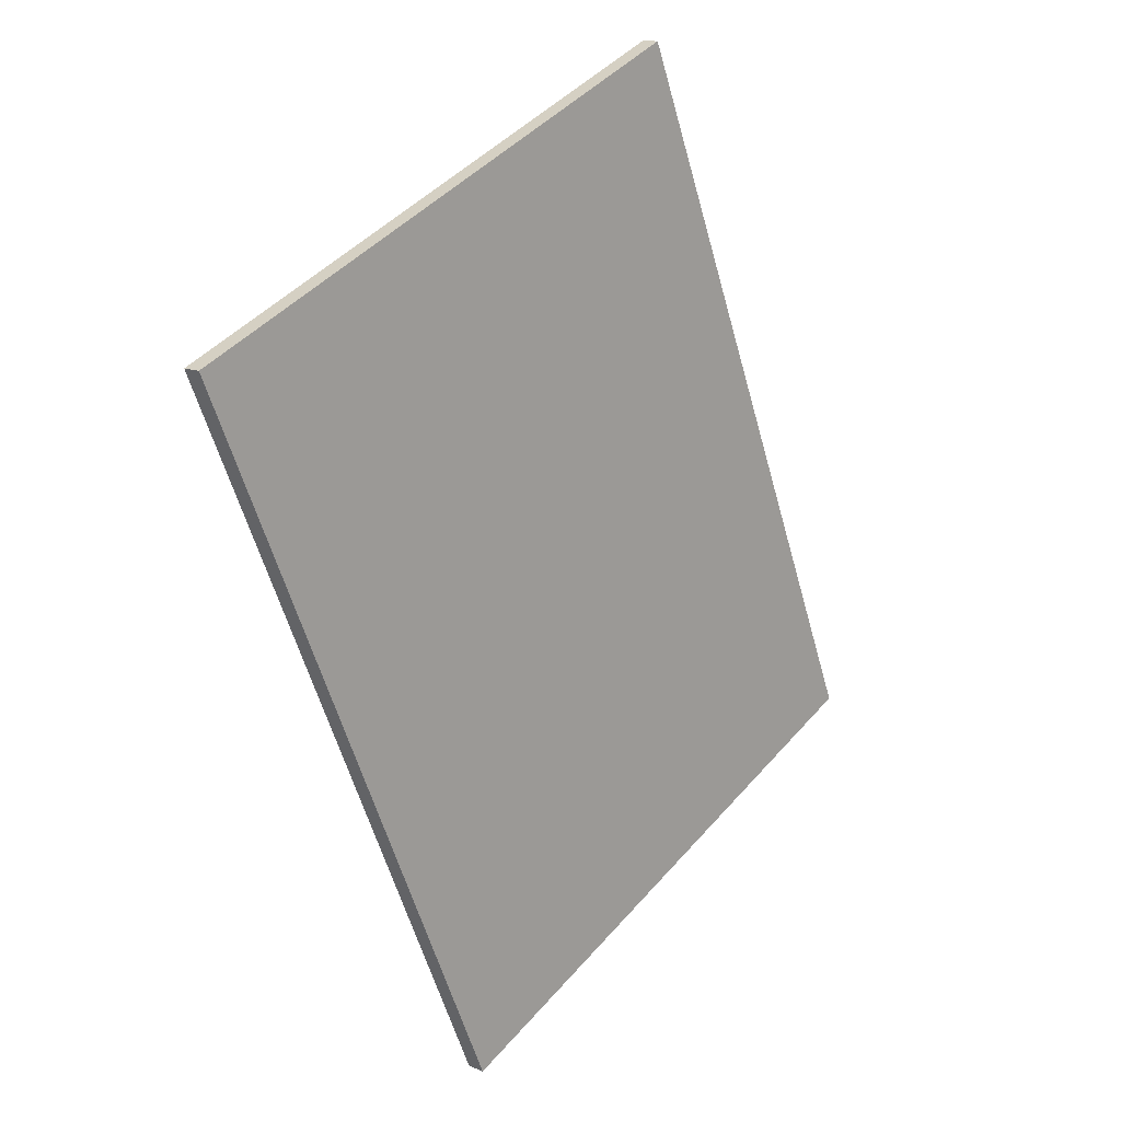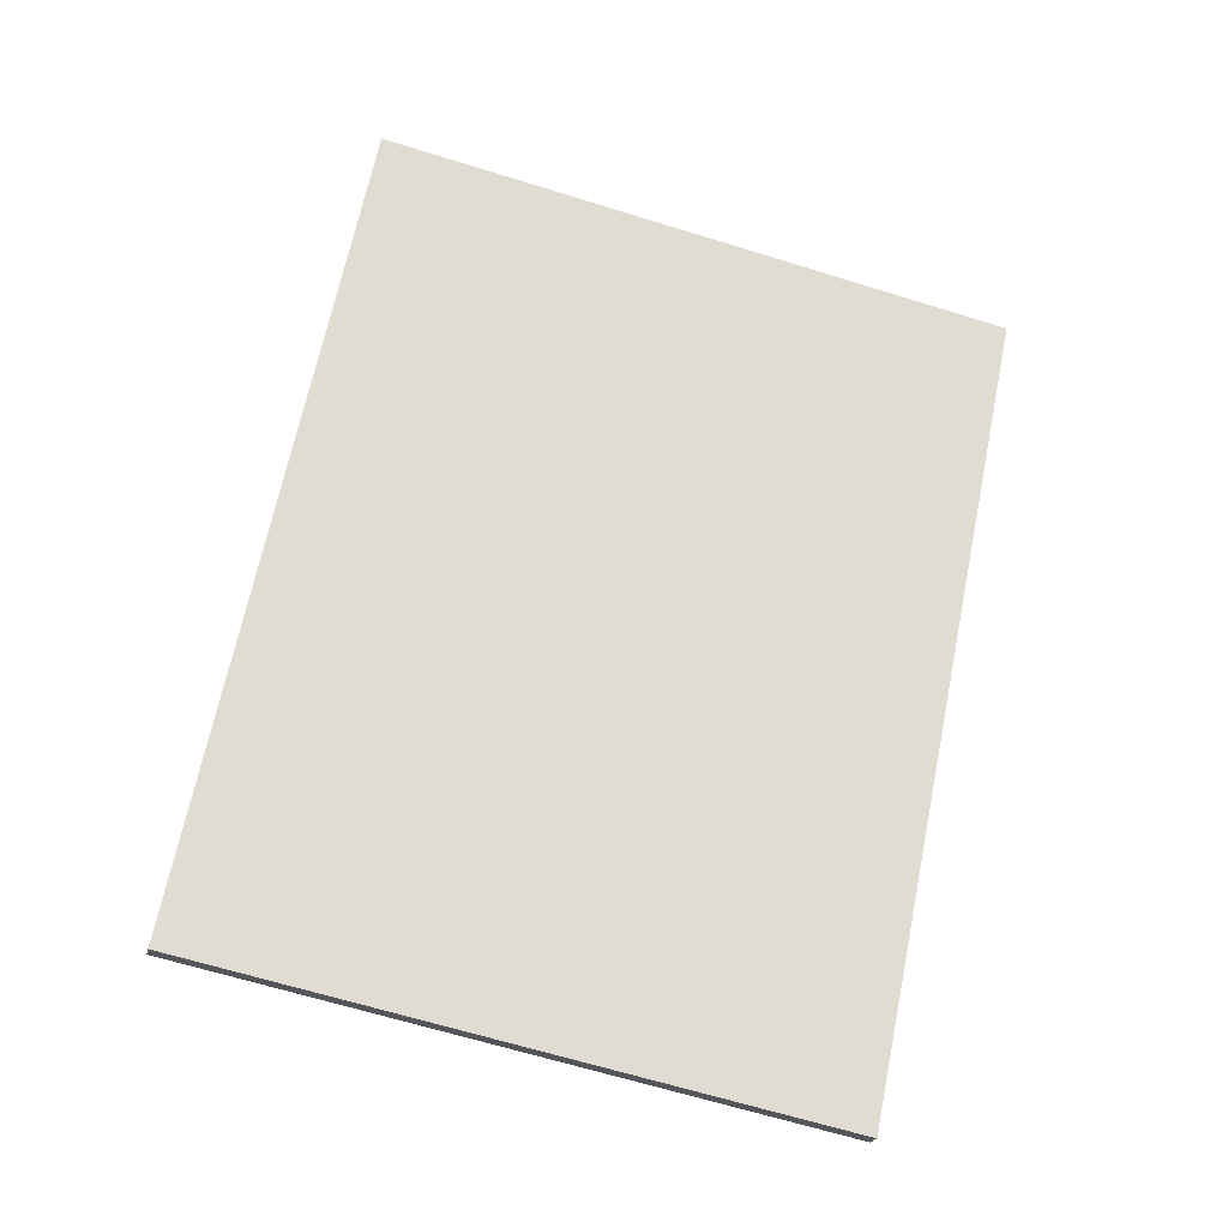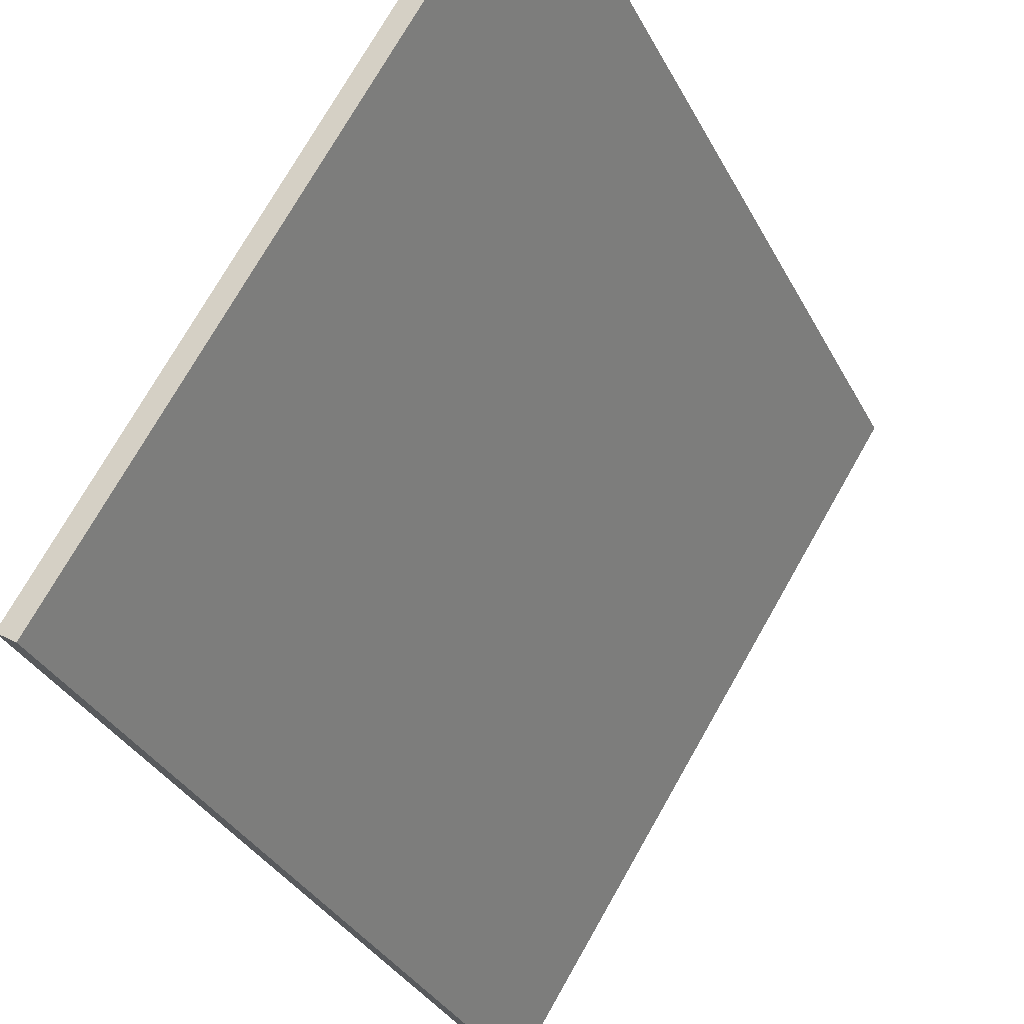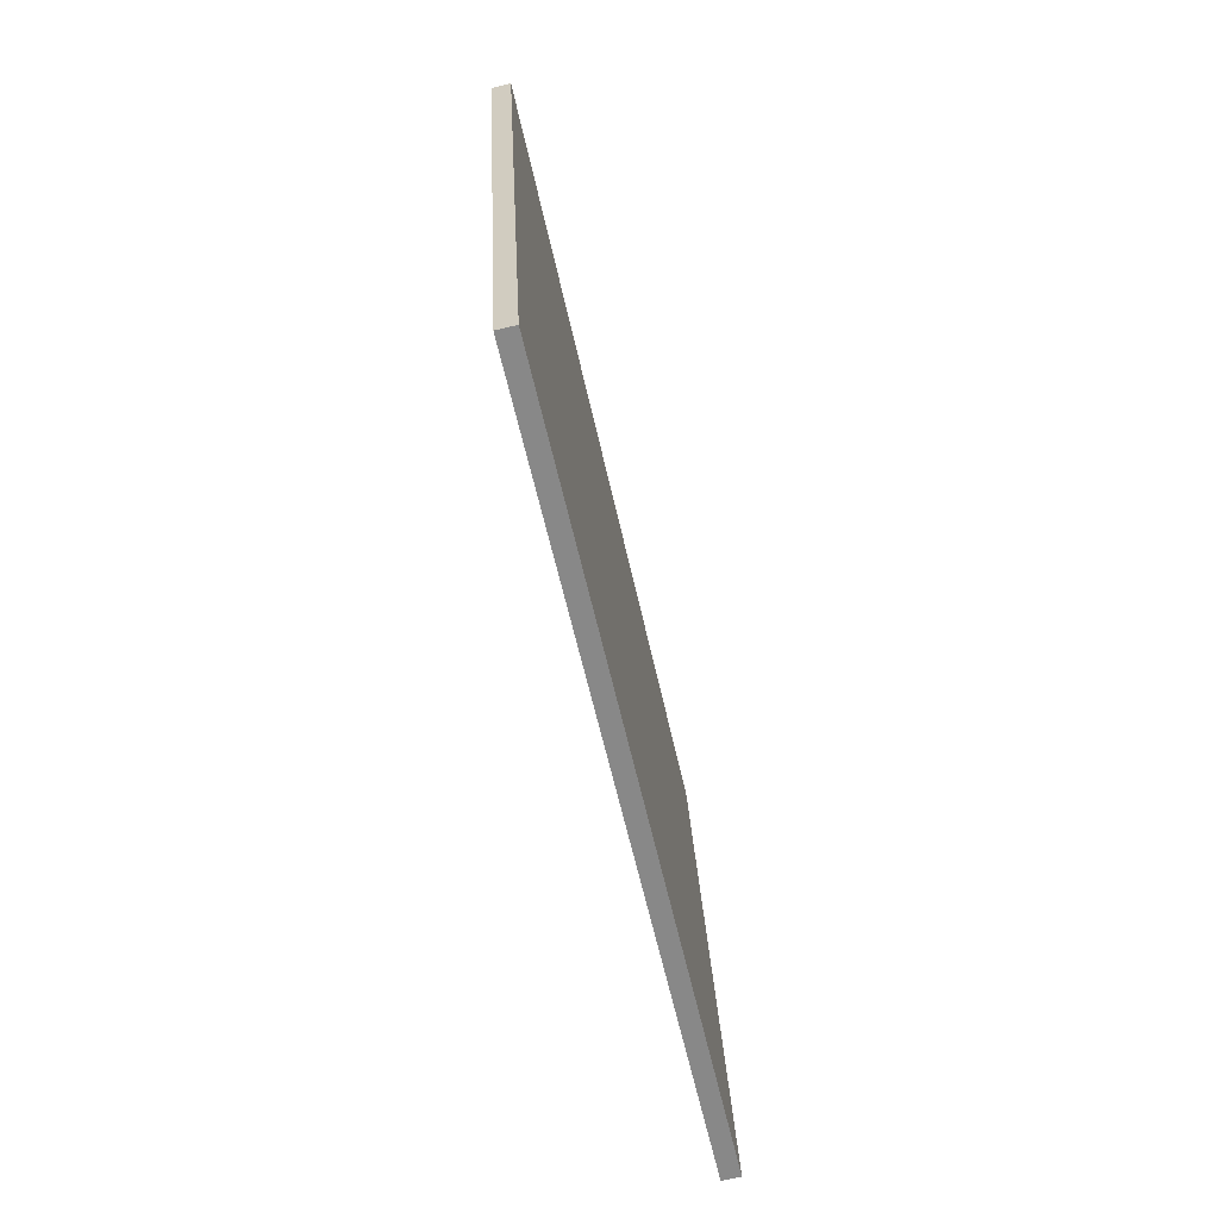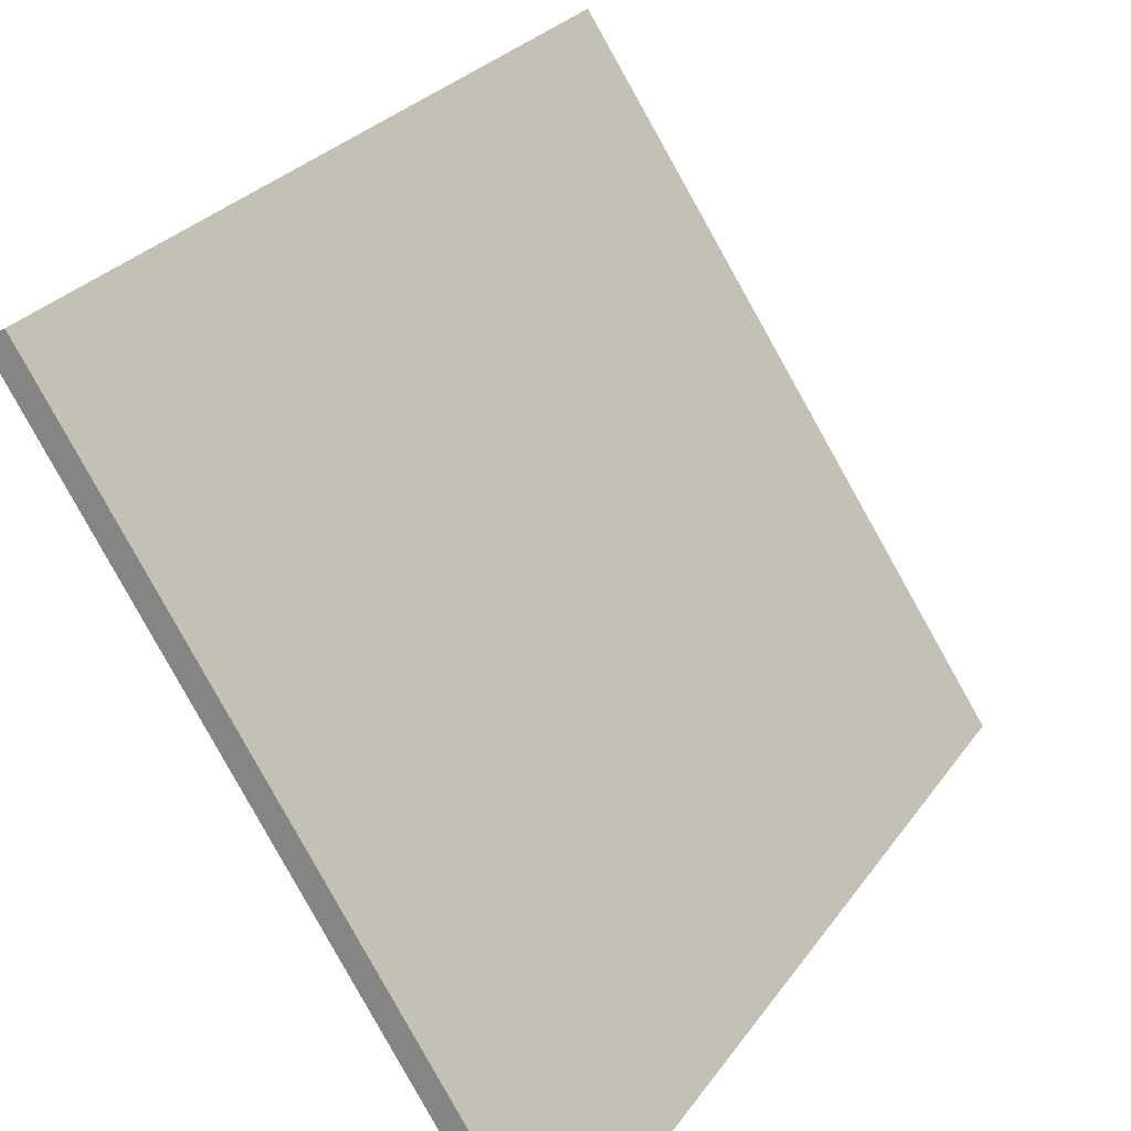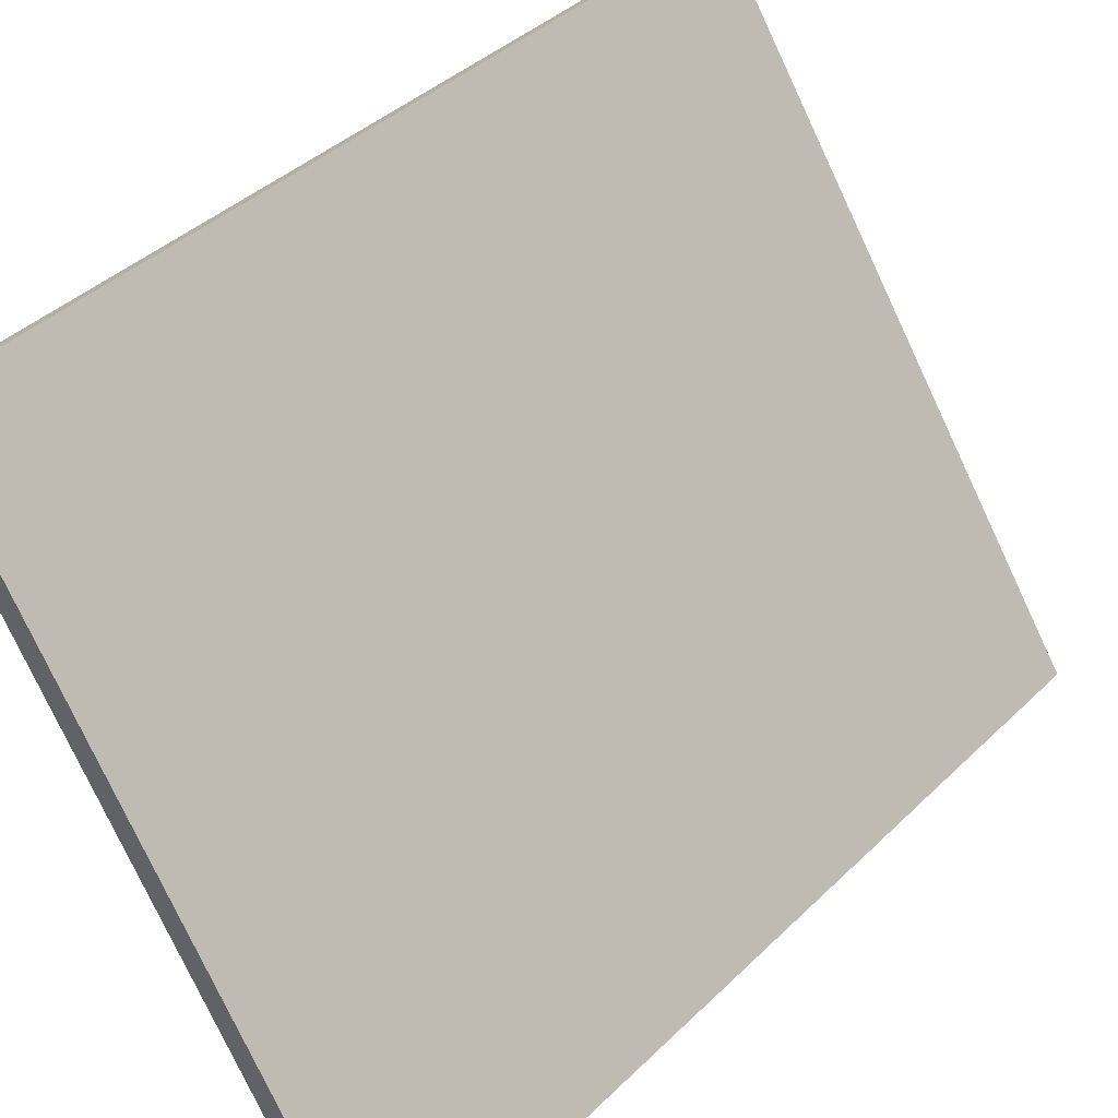
<metadata>
{"format":"obj","ext":"obj","renderer":"f3d","projection":"perspective","resolution":1024,"background":"white","views":[{"elev":33.7,"azim":7.1,"up":"+Z"},{"elev":-35.1,"azim":-136.6,"up":"+Z"},{"elev":-30.2,"azim":6.4,"up":"+Y"},{"elev":19.0,"azim":-33.9,"up":"+Z"},{"elev":23.3,"azim":-171.6,"up":"+Y"},{"elev":35.9,"azim":-158.1,"up":"+Y"}]}
</metadata>
<code>
o cbox_redwall.002
v 260.6 134.8 494
v 420 396.4 539.6
v 268.1 129.9 496.1
v 427.6 391.5 541.7
v 367.8 136 111.9
v 525.8 398.6 157.1
v 375.3 131.1 114
v 533.3 393.7 159.2
f 6 2 4 8
f 2 6 5 1
f 1 3 4 2
f 5 7 3 1
f 6 8 7 5
f 4 3 7 8

</code>
